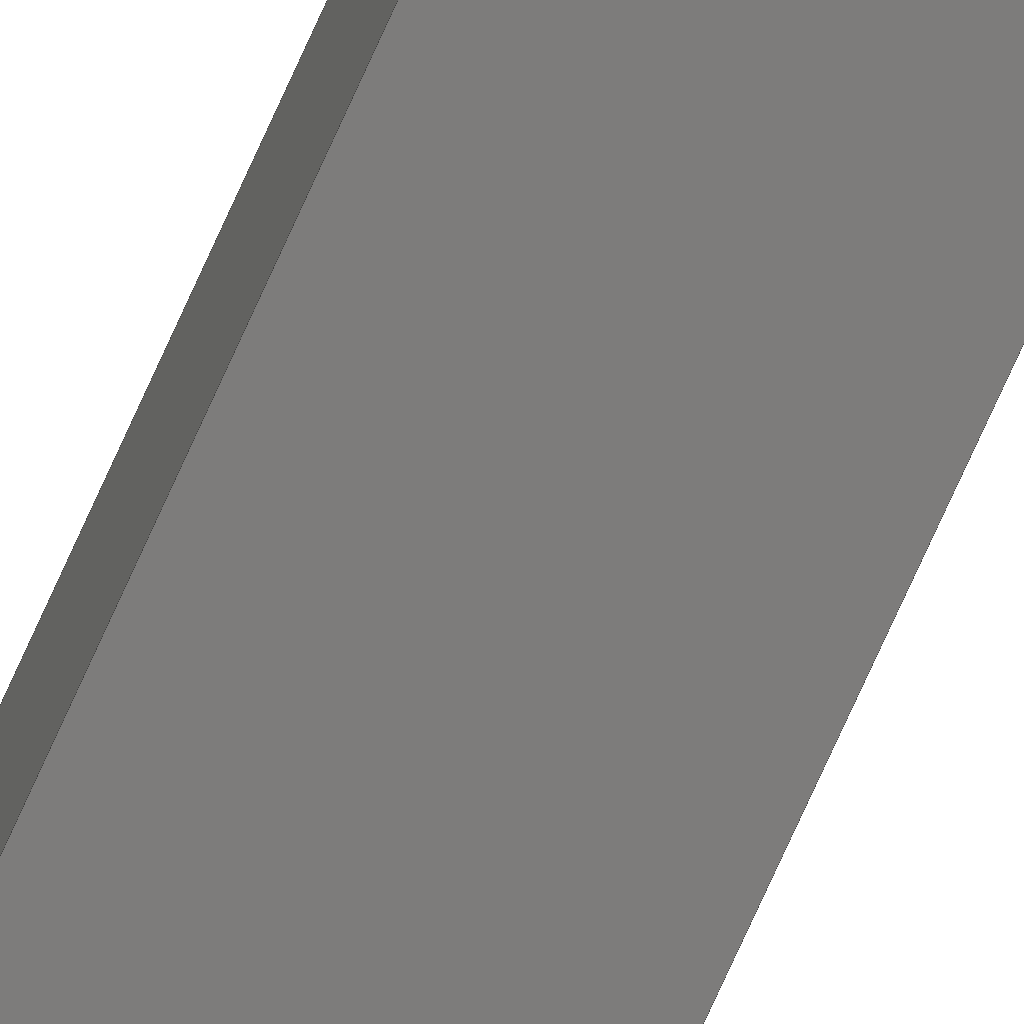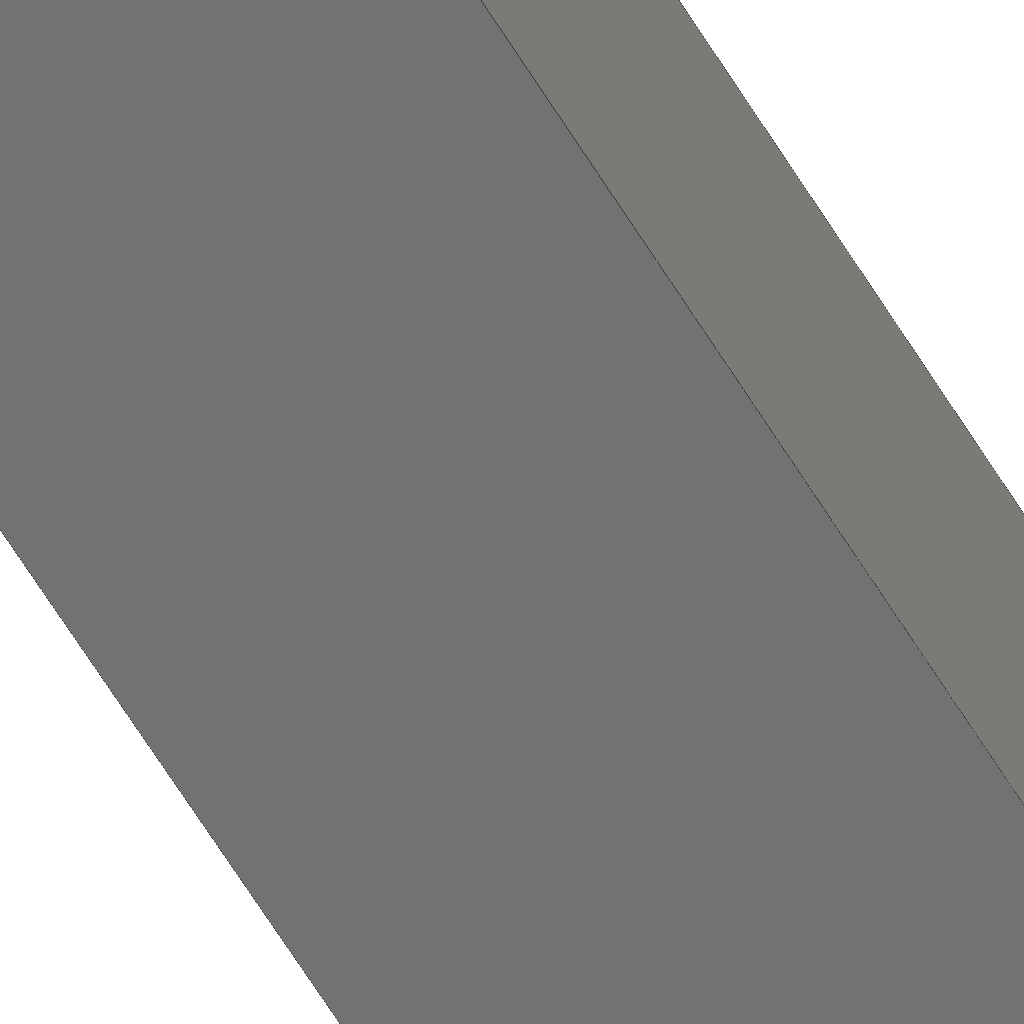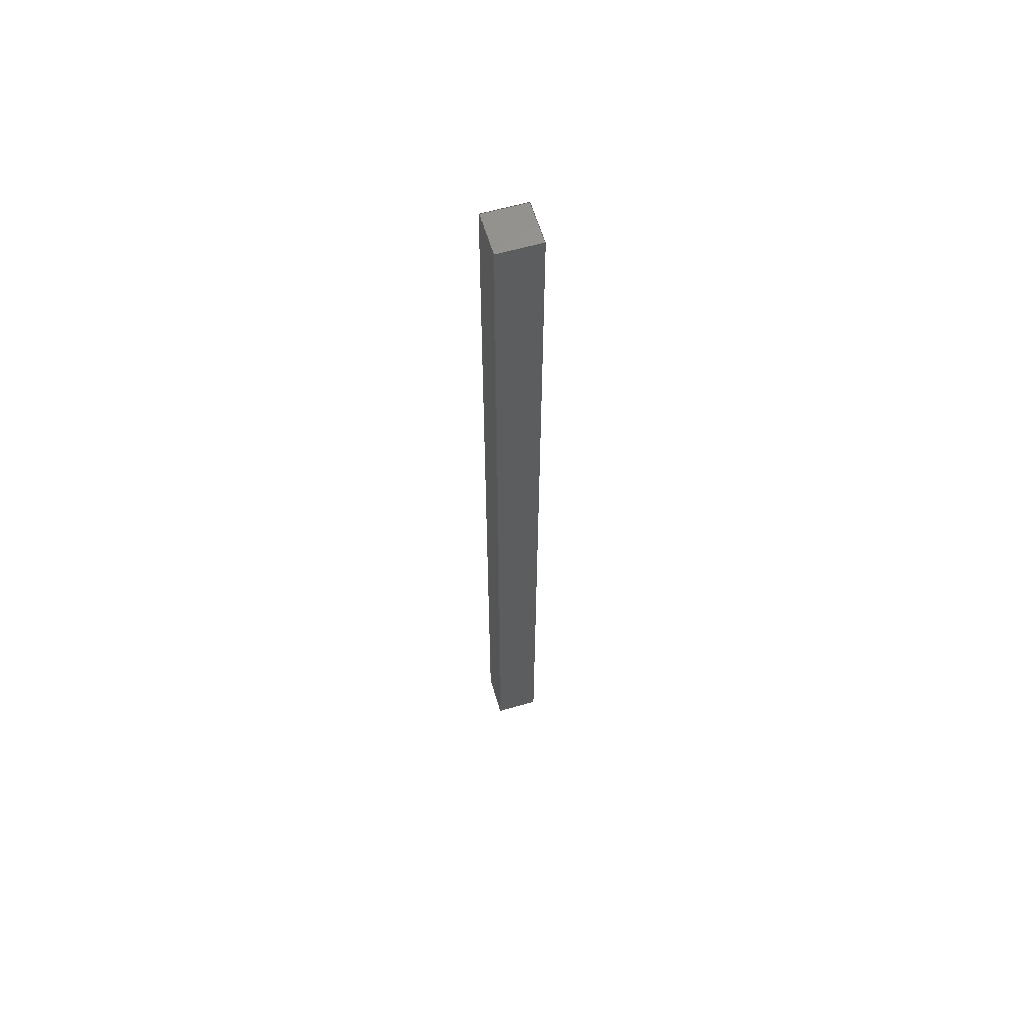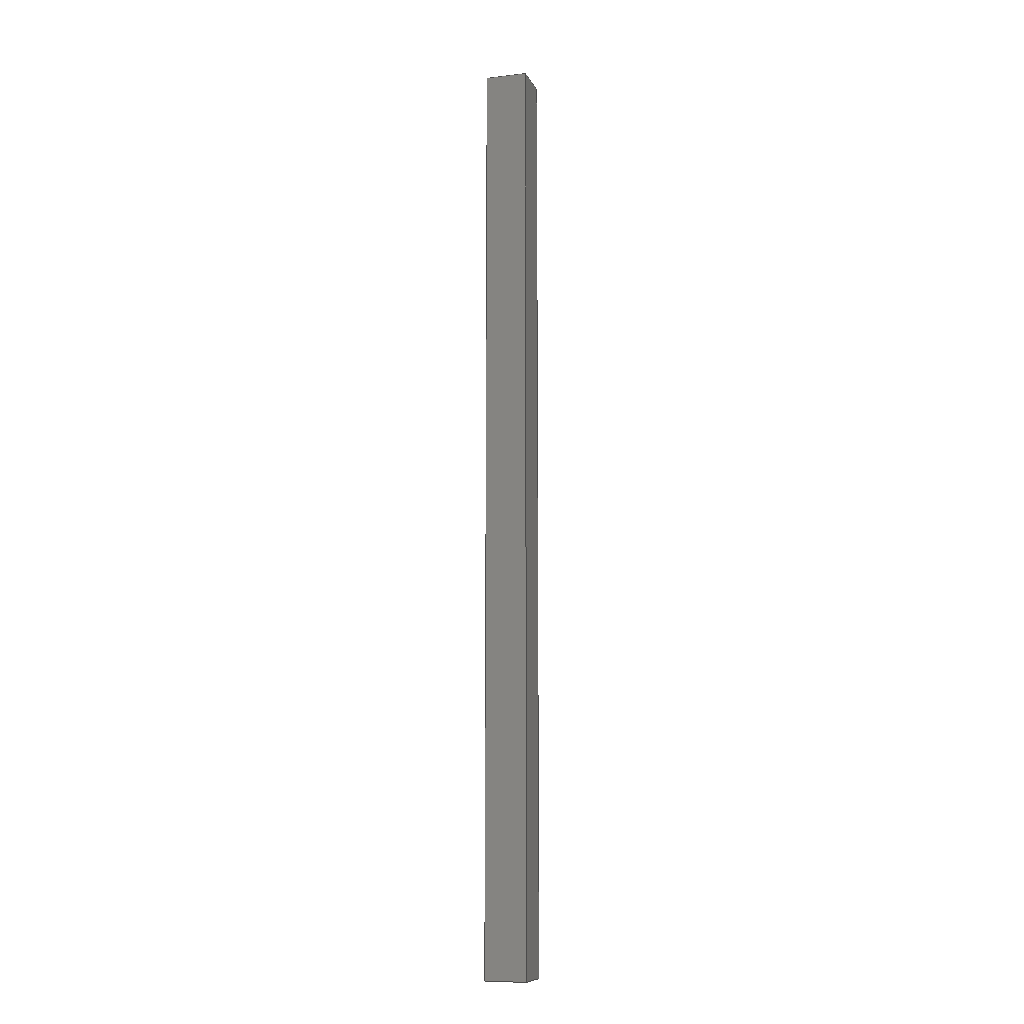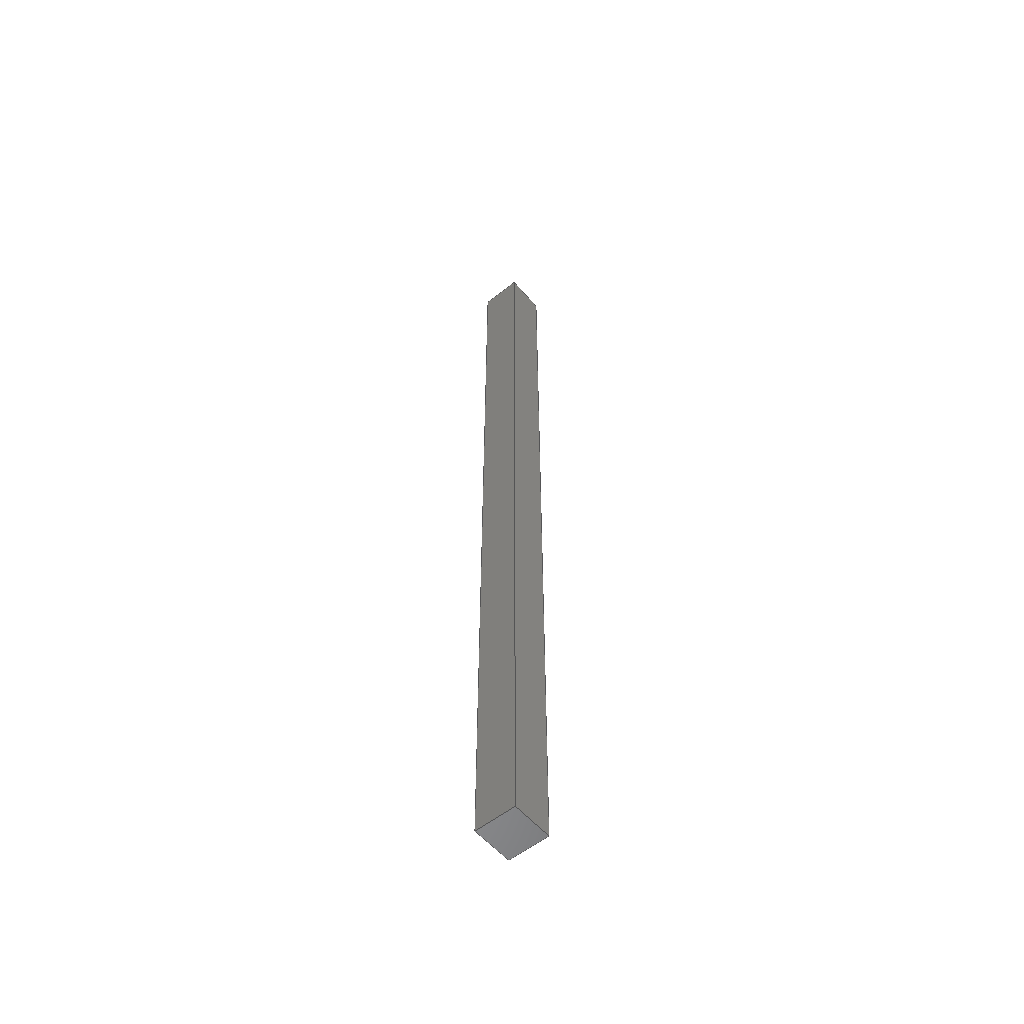
<metadata>
{"format":"step","ext":"step","renderer":"f3d","projection":"perspective","resolution":1024,"background":"white","views":[{"elev":-76.0,"azim":-24.4,"up":"+Z"},{"elev":-64.4,"azim":-148.5,"up":"+Z"},{"elev":61.1,"azim":163.7,"up":"+Y"},{"elev":-9.9,"azim":106.9,"up":"+Y"},{"elev":-56.2,"azim":129.9,"up":"+Y"}]}
</metadata>
<code>
ISO-10303-21;
DATA;
#1 = ORIENTED_EDGE ( 'NONE', *, *, #138, .F. ) ;
#2 = PRESENTATION_LAYER_ASSIGNMENT (  '', '', ( #25 ) ) ;
#3 = CARTESIAN_POINT ( 'NONE',  ( 20, 0, 20 ) ) ;
#4 = ORIENTED_EDGE ( 'NONE', *, *, #155, .T. ) ;
#5 = CARTESIAN_POINT ( 'NONE',  ( -20, 880, 20 ) ) ;
#6 = SURFACE_SIDE_STYLE ('',( #7 ) ) ;
#7 = SURFACE_STYLE_FILL_AREA ( #40 ) ;
#8 = PLANE ( 'NONE',  #160 ) ;
#9 = FACE_OUTER_BOUND ( 'NONE', #109, .T. ) ;
#10 = EDGE_CURVE ( 'NONE', #123, #88, #86, .T. ) ;
#11 = DIRECTION ( 'NONE',  ( 0, -0, -1 ) ) ;
#12 = ORIENTED_EDGE ( 'NONE', *, *, #93, .T. ) ;
#13 = DIRECTION ( 'NONE',  ( 1, 0, -0 ) ) ;
#14 = VECTOR ( 'NONE', #180, 1000 ) ;
#15 = VERTEX_POINT ( 'NONE', #3 ) ;
#16 = ORIENTED_EDGE ( 'NONE', *, *, #155, .F. ) ;
#17 = CARTESIAN_POINT ( 'NONE',  ( -20, 0, 20 ) ) ;
#18 = CARTESIAN_POINT ( 'NONE',  ( 20, 880, 20 ) ) ;
#19 = CARTESIAN_POINT ( 'NONE',  ( 20, 880, -20 ) ) ;
#20 = FACE_OUTER_BOUND ( 'NONE', #178, .T. ) ;
#21 = PLANE ( 'NONE',  #81 ) ;
#22 = CARTESIAN_POINT ( 'NONE',  ( 20, 0, -20 ) ) ;
#23 = CARTESIAN_POINT ( 'NONE',  ( 0, 880, 0 ) ) ;
#24 = ORIENTED_EDGE ( 'NONE', *, *, #54, .F. ) ;
#25 = STYLED_ITEM ( 'NONE', ( #177 ), #26 ) ;
#26 = MANIFOLD_SOLID_BREP ( 'Boss-Extrude1', #44 ) ;
#27 = VECTOR ( 'NONE', #105, 1000 ) ;
#28 = DIRECTION ( 'NONE',  ( 0, 0, 1 ) ) ;
#29 = ORIENTED_EDGE ( 'NONE', *, *, #185, .T. ) ;
#30 = ORIENTED_EDGE ( 'NONE', *, *, #10, .T. ) ;
#31 =( LENGTH_UNIT ( ) NAMED_UNIT ( * ) SI_UNIT ( .MILLI., .METRE. ) );
#32 = ORIENTED_EDGE ( 'NONE', *, *, #54, .T. ) ;
#33 = AXIS2_PLACEMENT_3D ( 'NONE', #115, #45, #165 ) ;
#34 = CARTESIAN_POINT ( 'NONE',  ( 20, 880, -20 ) ) ;
#35 = PLANE ( 'NONE',  #97 ) ;
#36 = CARTESIAN_POINT ( 'NONE',  ( -20, 0, 20 ) ) ;
#37 = CARTESIAN_POINT ( 'NONE',  ( 20, 880, 20 ) ) ;
#38 = DIRECTION ( 'NONE',  ( 1, 0, 0 ) ) ;
#39 = FACE_OUTER_BOUND ( 'NONE', #102, .T. ) ;
#40 = FILL_AREA_STYLE ('',( #131 ) ) ;
#41 = CARTESIAN_POINT ( 'NONE',  ( -20, 0, -20 ) ) ;
#42 = ADVANCED_FACE ( 'NONE', ( #39 ), #142, .F. ) ;
#43 = ORIENTED_EDGE ( 'NONE', *, *, #119, .T. ) ;
#44 = CLOSED_SHELL ( 'NONE', ( #80, #42, #122, #175, #108, #182 ) ) ;
#45 = DIRECTION ( 'NONE',  ( 1, -0, 0 ) ) ;
#46 =( NAMED_UNIT ( * ) SI_UNIT ( $, .STERADIAN. ) SOLID_ANGLE_UNIT ( ) );
#47 = DIRECTION ( 'NONE',  ( 0, -1, 0 ) ) ;
#48 = DIRECTION ( 'NONE',  ( 1, 0, 0 ) ) ;
#49 = ORIENTED_EDGE ( 'NONE', *, *, #138, .T. ) ;
#50 = ORIENTED_EDGE ( 'NONE', *, *, #145, .F. ) ;
#51 = ORIENTED_EDGE ( 'NONE', *, *, #93, .F. ) ;
#52 = AXIS2_PLACEMENT_3D ( 'NONE', #101, #58, #55 ) ;
#53 =( NAMED_UNIT ( * ) PLANE_ANGLE_UNIT ( ) SI_UNIT ( $, .RADIAN. ) );
#54 = EDGE_CURVE ( 'NONE', #136, #15, #112, .T. ) ;
#55 = DIRECTION ( 'NONE',  ( 0, 0, 1 ) ) ;
#56 = VECTOR ( 'NONE', #90, 1000 ) ;
#57 = SURFACE_STYLE_USAGE ( .BOTH. , #6 ) ;
#58 = DIRECTION ( 'NONE',  ( -1, 0, 0 ) ) ;
#59 = PRODUCT_RELATED_PRODUCT_CATEGORY ( 'part', '', ( #126 ) ) ;
#60 = CARTESIAN_POINT ( 'NONE',  ( -20, 880, 20 ) ) ;
#61 = COLOUR_RGB ( '',0.7922, 0.8196, 0.9333 ) ;
#62 = CARTESIAN_POINT ( 'NONE',  ( -20, 880, -20 ) ) ;
#63 = CARTESIAN_POINT ( 'NONE',  ( 0, 0, 0 ) ) ;
#64 = CARTESIAN_POINT ( 'NONE',  ( -20, 880, -20 ) ) ;
#65 = AXIS2_PLACEMENT_3D ( 'NONE', #117, #173, #48 ) ;
#66 = PLANE ( 'NONE',  #33 ) ;
#67 = VECTOR ( 'NONE', #152, 1000 ) ;
#68 = UNCERTAINTY_MEASURE_WITH_UNIT (LENGTH_MEASURE( 1e-05 ), #179, 'distance_accuracy_value', 'NONE');
#69 = ORIENTED_EDGE ( 'NONE', *, *, #84, .F. ) ;
#70 = ORIENTED_EDGE ( 'NONE', *, *, #169, .F. ) ;
#71 = EDGE_LOOP ( 'NONE', ( #98, #128, #127, #32 ) ) ;
#72 = DIRECTION ( 'NONE',  ( 0, 0, -1 ) ) ;
#73 = EDGE_LOOP ( 'NONE', ( #83, #24, #1, #12 ) ) ;
#74 = VERTEX_POINT ( 'NONE', #17 ) ;
#75 = CARTESIAN_POINT ( 'NONE',  ( -20, 880, -20 ) ) ;
#76 = DIRECTION ( 'NONE',  ( -0, -1, -0 ) ) ;
#77 = LINE ( 'NONE', #62, #14 ) ;
#78 = DIRECTION ( 'NONE',  ( 0, -0, -1 ) ) ;
#79 = LINE ( 'NONE', #64, #144 ) ;
#80 = ADVANCED_FACE ( 'NONE', ( #99 ), #143, .F. ) ;
#81 = AXIS2_PLACEMENT_3D ( 'NONE', #23, #47, #78 ) ;
#82 = VERTEX_POINT ( 'NONE', #41 ) ;
#83 = ORIENTED_EDGE ( 'NONE', *, *, #169, .T. ) ;
#84 = EDGE_CURVE ( 'NONE', #15, #174, #162, .T. ) ;
#85 = ADVANCED_BREP_SHAPE_REPRESENTATION ( '4040Placeholder_880', ( #26, #65 ), #147 ) ;
#86 = LINE ( 'NONE', #5, #157 ) ;
#87 = PRODUCT_DEFINITION_FORMATION_WITH_SPECIFIED_SOURCE ( 'Symmetric', '', #126, .NOT_KNOWN. ) ;
#88 = VERTEX_POINT ( 'NONE', #146 ) ;
#89 = VECTOR ( 'NONE', #168, 1000 ) ;
#90 = DIRECTION ( 'NONE',  ( -1, -0, -0 ) ) ;
#91 = FACE_OUTER_BOUND ( 'NONE', #113, .T. ) ;
#92 = LINE ( 'NONE', #133, #149 ) ;
#93 = EDGE_CURVE ( 'NONE', #88, #74, #130, .T. ) ;
#94 = FACE_OUTER_BOUND ( 'NONE', #73, .T. ) ;
#95 = VECTOR ( 'NONE', #72, 1000 ) ;
#96 = PRODUCT_DEFINITION_SHAPE ( 'NONE', 'NONE',  #106 ) ;
#97 = AXIS2_PLACEMENT_3D ( 'NONE', #63, #154, #11 ) ;
#98 = ORIENTED_EDGE ( 'NONE', *, *, #84, .T. ) ;
#99 = FACE_OUTER_BOUND ( 'NONE', #71, .T. ) ;
#100 = VERTEX_POINT ( 'NONE', #19 ) ;
#101 = CARTESIAN_POINT ( 'NONE',  ( 20, 880, 20 ) ) ;
#102 = EDGE_LOOP ( 'NONE', ( #111, #156, #164, #29 ) ) ;
#103 = DIRECTION ( 'NONE',  ( -1, -0, -0 ) ) ;
#104 = CARTESIAN_POINT ( 'NONE',  ( -20, 0, 20 ) ) ;
#105 = DIRECTION ( 'NONE',  ( -0, -0, 1 ) ) ;
#106 = PRODUCT_DEFINITION ( 'General', '', #87, #124 ) ;
#107 = ORIENTED_EDGE ( 'NONE', *, *, #114, .T. ) ;
#108 = ADVANCED_FACE ( 'NONE', ( #20 ), #21, .F. ) ;
#109 = EDGE_LOOP ( 'NONE', ( #69, #70, #16, #50 ) ) ;
#110 =( GEOMETRIC_REPRESENTATION_CONTEXT ( 3 ) GLOBAL_UNCERTAINTY_ASSIGNED_CONTEXT ( ( #140 ) ) GLOBAL_UNIT_ASSIGNED_CONTEXT ( ( #31, #53, #176 ) ) REPRESENTATION_CONTEXT ( 'NONE', 'WORKASPACE' ) );
#111 = ORIENTED_EDGE ( 'NONE', *, *, #145, .T. ) ;
#112 = LINE ( 'NONE', #18, #181 ) ;
#113 = EDGE_LOOP ( 'NONE', ( #4, #51, #120, #107 ) ) ;
#114 = EDGE_CURVE ( 'NONE', #123, #82, #77, .T. ) ;
#115 = CARTESIAN_POINT ( 'NONE',  ( -20, 880, 20 ) ) ;
#116 = LINE ( 'NONE', #36, #129 ) ;
#117 = CARTESIAN_POINT ( 'NONE',  ( 0, 0, 0 ) ) ;
#118 = CARTESIAN_POINT ( 'NONE',  ( -20, 0, -20 ) ) ;
#119 = EDGE_CURVE ( 'NONE', #136, #100, #171, .T. ) ;
#120 = ORIENTED_EDGE ( 'NONE', *, *, #10, .F. ) ;
#121 = PRODUCT_CONTEXT ( 'NONE', #139, 'mechanical' ) ;
#122 = ADVANCED_FACE ( 'NONE', ( #91 ), #66, .F. ) ;
#123 = VERTEX_POINT ( 'NONE', #75 ) ;
#124 = PRODUCT_DEFINITION_CONTEXT ( 'detailed design', #158, 'design' ) ;
#125 = DIRECTION ( 'NONE',  ( -0, -1, -0 ) ) ;
#126 = PRODUCT ( '4040Placeholder_880', '4040Placeholder_880', '', ( #121 ) ) ;
#127 = ORIENTED_EDGE ( 'NONE', *, *, #119, .F. ) ;
#128 = ORIENTED_EDGE ( 'NONE', *, *, #185, .F. ) ;
#129 = VECTOR ( 'NONE', #167, 1000 ) ;
#130 = LINE ( 'NONE', #60, #67 ) ;
#131 = FILL_AREA_STYLE_COLOUR ( '', #61 ) ;
#132 = LINE ( 'NONE', #104, #27 ) ;
#133 = CARTESIAN_POINT ( 'NONE',  ( -20, 880, 20 ) ) ;
#134 = DIRECTION ( 'NONE',  ( 0, 0, -1 ) ) ;
#135 = AXIS2_PLACEMENT_3D ( 'NONE', #161, #28, #13 ) ;
#136 = VERTEX_POINT ( 'NONE', #37 ) ;
#137 = EDGE_CURVE ( 'NONE', #100, #123, #79, .T. ) ;
#138 = EDGE_CURVE ( 'NONE', #88, #136, #92, .T. ) ;
#139 = APPLICATION_CONTEXT ( 'automotive_design' ) ;
#140 = UNCERTAINTY_MEASURE_WITH_UNIT (LENGTH_MEASURE( 1e-05 ), #31, 'distance_accuracy_value', 'NONE');
#141 = APPLICATION_PROTOCOL_DEFINITION ( 'draft international standard', 'automotive_design', 1998, #158 ) ;
#142 = PLANE ( 'NONE',  #135 ) ;
#143 = PLANE ( 'NONE',  #52 ) ;
#144 = VECTOR ( 'NONE', #103, 1000 ) ;
#145 = EDGE_CURVE ( 'NONE', #174, #82, #150, .T. ) ;
#146 = CARTESIAN_POINT ( 'NONE',  ( -20, 880, 20 ) ) ;
#147 =( GEOMETRIC_REPRESENTATION_CONTEXT ( 3 ) GLOBAL_UNCERTAINTY_ASSIGNED_CONTEXT ( ( #68 ) ) GLOBAL_UNIT_ASSIGNED_CONTEXT ( ( #179, #153, #46 ) ) REPRESENTATION_CONTEXT ( 'NONE', 'WORKASPACE' ) );
#148 = DIRECTION ( 'NONE',  ( -0, -0, 1 ) ) ;
#149 = VECTOR ( 'NONE', #38, 1000 ) ;
#150 = LINE ( 'NONE', #118, #56 ) ;
#151 = LINE ( 'NONE', #34, #170 ) ;
#152 = DIRECTION ( 'NONE',  ( -0, -1, -0 ) ) ;
#153 =( NAMED_UNIT ( * ) PLANE_ANGLE_UNIT ( ) SI_UNIT ( $, .RADIAN. ) );
#154 = DIRECTION ( 'NONE',  ( 0, -1, 0 ) ) ;
#155 = EDGE_CURVE ( 'NONE', #82, #74, #132, .T. ) ;
#156 = ORIENTED_EDGE ( 'NONE', *, *, #114, .F. ) ;
#157 = VECTOR ( 'NONE', #148, 1000 ) ;
#158 = APPLICATION_CONTEXT ( 'automotive_design' ) ;
#159 = APPLICATION_PROTOCOL_DEFINITION ( 'draft international standard', 'automotive_design', 1998, #139 ) ;
#160 = AXIS2_PLACEMENT_3D ( 'NONE', #183, #134, #184 ) ;
#161 = CARTESIAN_POINT ( 'NONE',  ( -20, 880, -20 ) ) ;
#162 = LINE ( 'NONE', #163, #95 ) ;
#163 = CARTESIAN_POINT ( 'NONE',  ( 20, 0, 20 ) ) ;
#164 = ORIENTED_EDGE ( 'NONE', *, *, #137, .F. ) ;
#165 = DIRECTION ( 'NONE',  ( 0, 0, -1 ) ) ;
#166 = MECHANICAL_DESIGN_GEOMETRIC_PRESENTATION_REPRESENTATION (  '', ( #25 ), #110 ) ;
#167 = DIRECTION ( 'NONE',  ( 1, 0, 0 ) ) ;
#168 = DIRECTION ( 'NONE',  ( 0, 0, -1 ) ) ;
#169 = EDGE_CURVE ( 'NONE', #74, #15, #116, .T. ) ;
#170 = VECTOR ( 'NONE', #76, 1000 ) ;
#171 = LINE ( 'NONE', #172, #89 ) ;
#172 = CARTESIAN_POINT ( 'NONE',  ( 20, 880, 20 ) ) ;
#173 = DIRECTION ( 'NONE',  ( 0, 0, 1 ) ) ;
#174 = VERTEX_POINT ( 'NONE', #22 ) ;
#175 = ADVANCED_FACE ( 'NONE', ( #94 ), #8, .F. ) ;
#176 =( NAMED_UNIT ( * ) SI_UNIT ( $, .STERADIAN. ) SOLID_ANGLE_UNIT ( ) );
#177 = PRESENTATION_STYLE_ASSIGNMENT (( #57 ) ) ;
#178 = EDGE_LOOP ( 'NONE', ( #43, #187, #30, #49 ) ) ;
#179 =( LENGTH_UNIT ( ) NAMED_UNIT ( * ) SI_UNIT ( .MILLI., .METRE. ) );
#180 = DIRECTION ( 'NONE',  ( -0, -1, -0 ) ) ;
#181 = VECTOR ( 'NONE', #125, 1000 ) ;
#182 = ADVANCED_FACE ( 'NONE', ( #9 ), #35, .T. ) ;
#183 = CARTESIAN_POINT ( 'NONE',  ( -20, 880, 20 ) ) ;
#184 = DIRECTION ( 'NONE',  ( -1, 0, -0 ) ) ;
#185 = EDGE_CURVE ( 'NONE', #100, #174, #151, .T. ) ;
#186 = SHAPE_DEFINITION_REPRESENTATION ( #96, #85 ) ;
#187 = ORIENTED_EDGE ( 'NONE', *, *, #137, .T. ) ;
ENDSEC;
END-ISO-10303-21;

</code>
